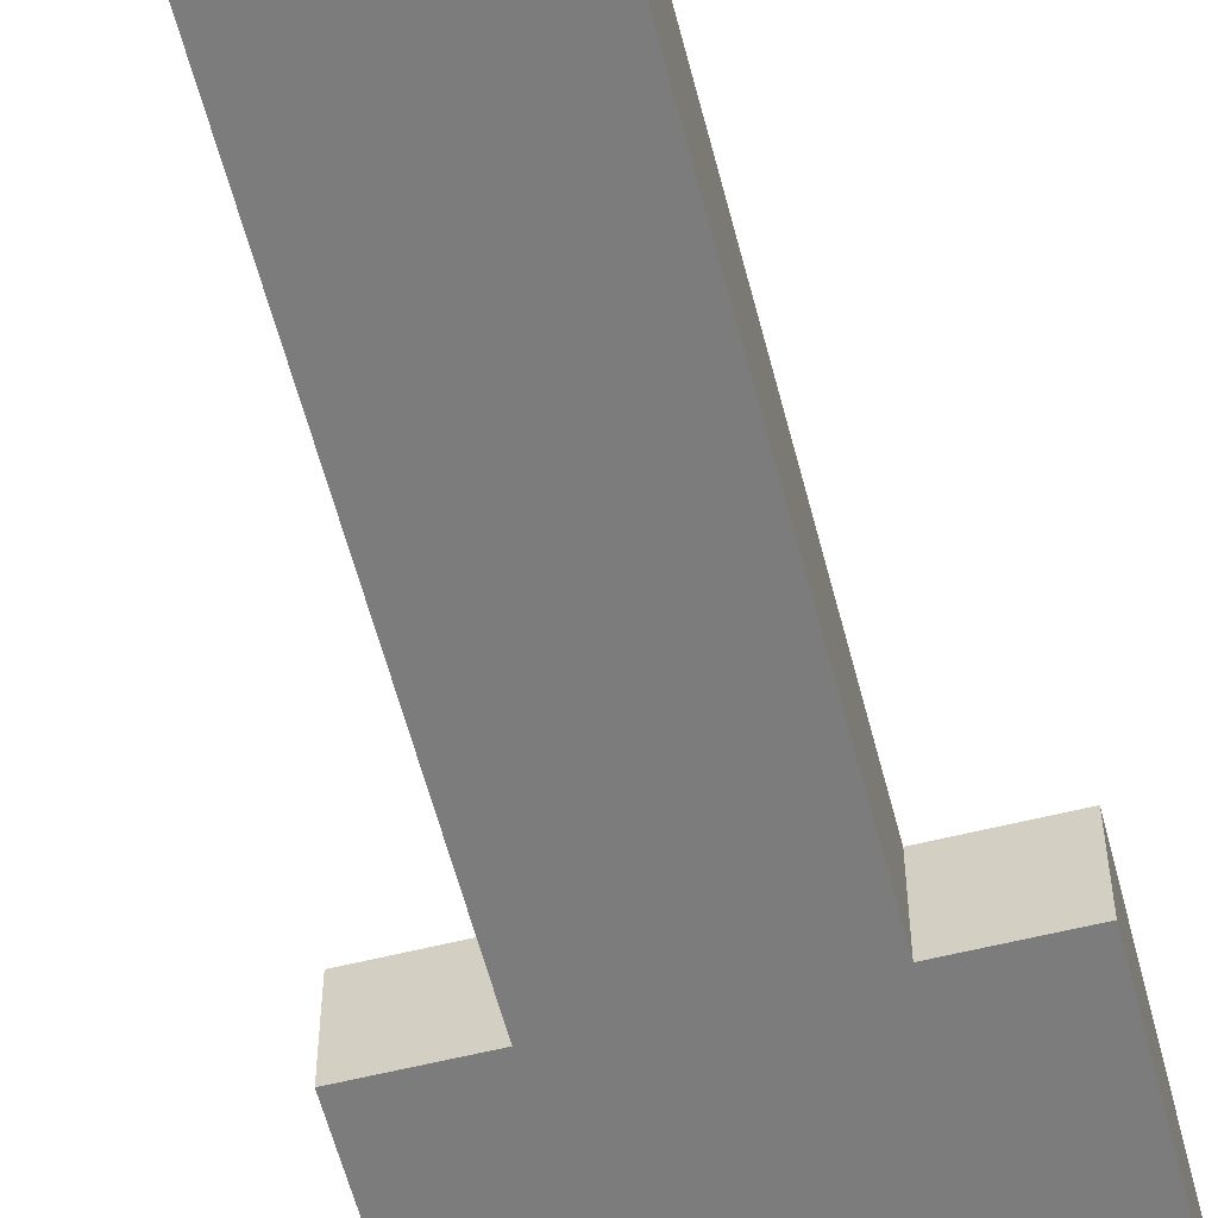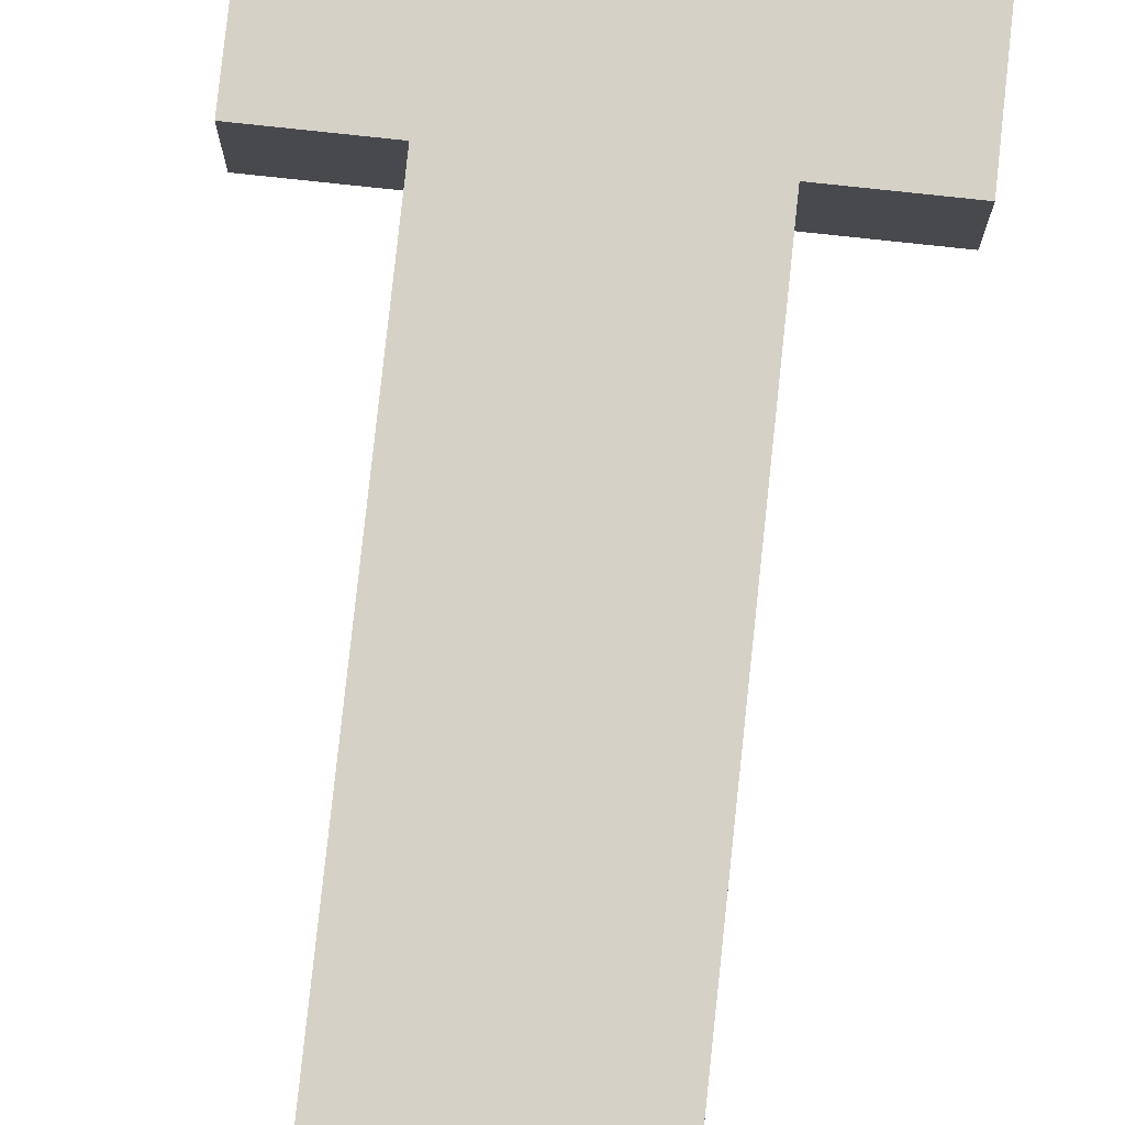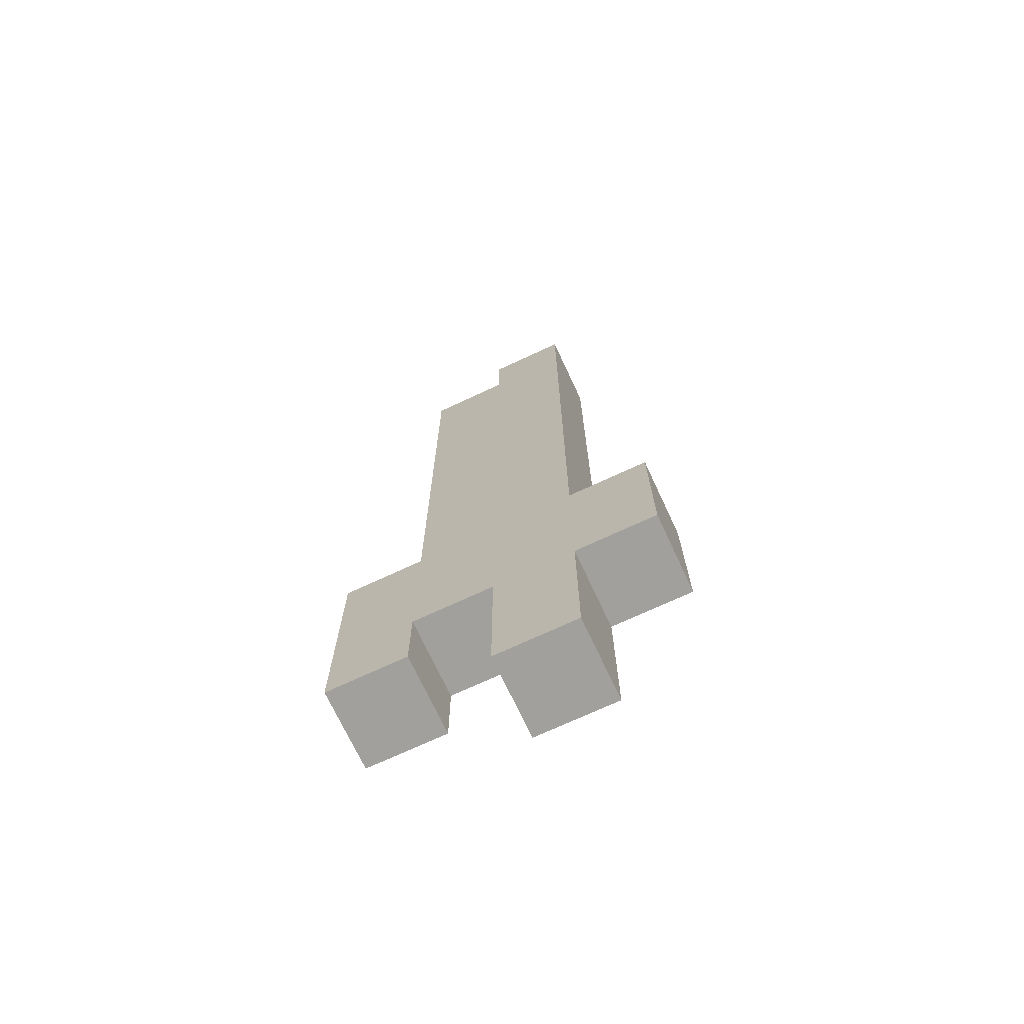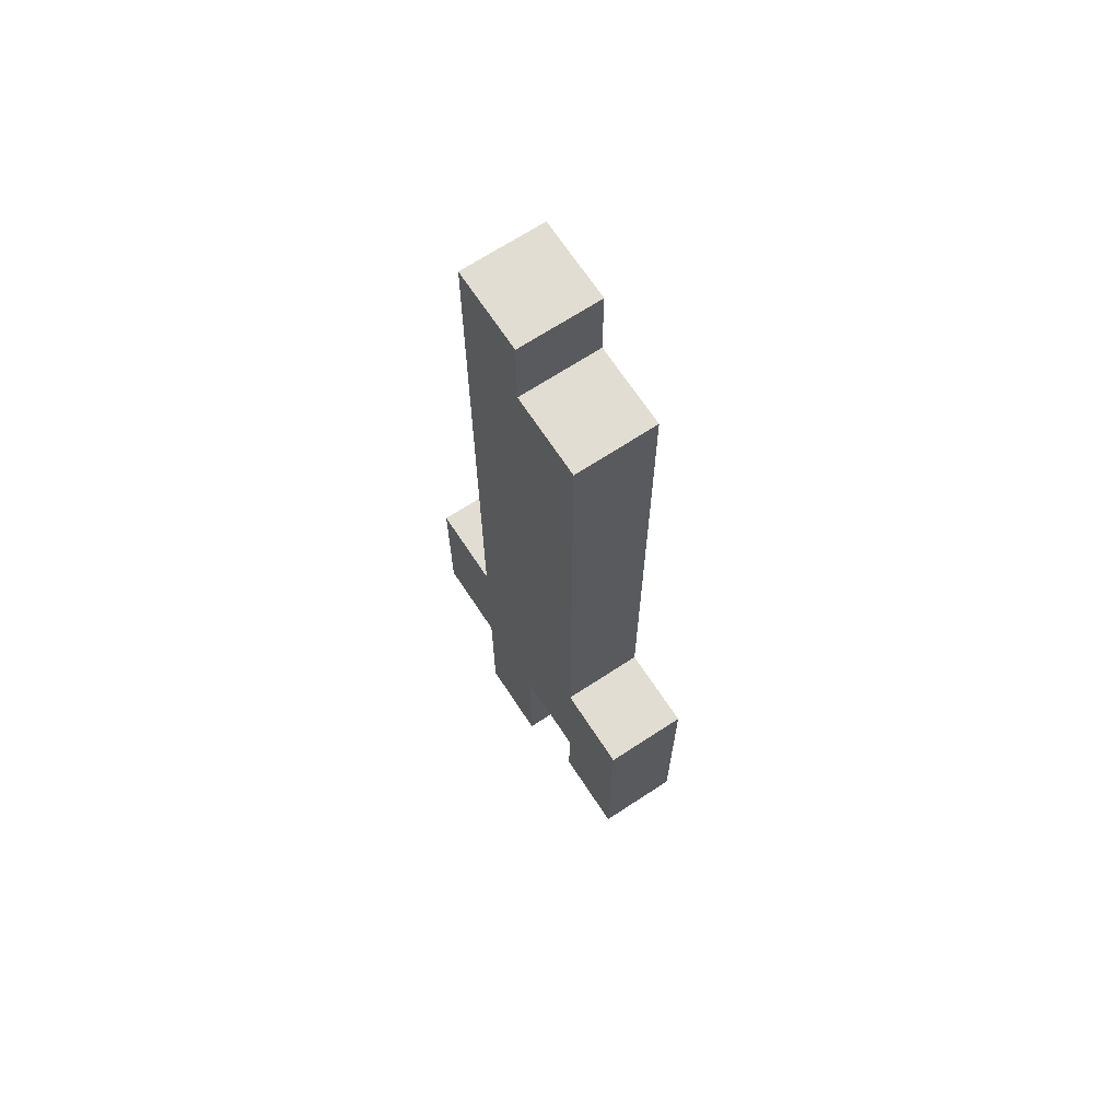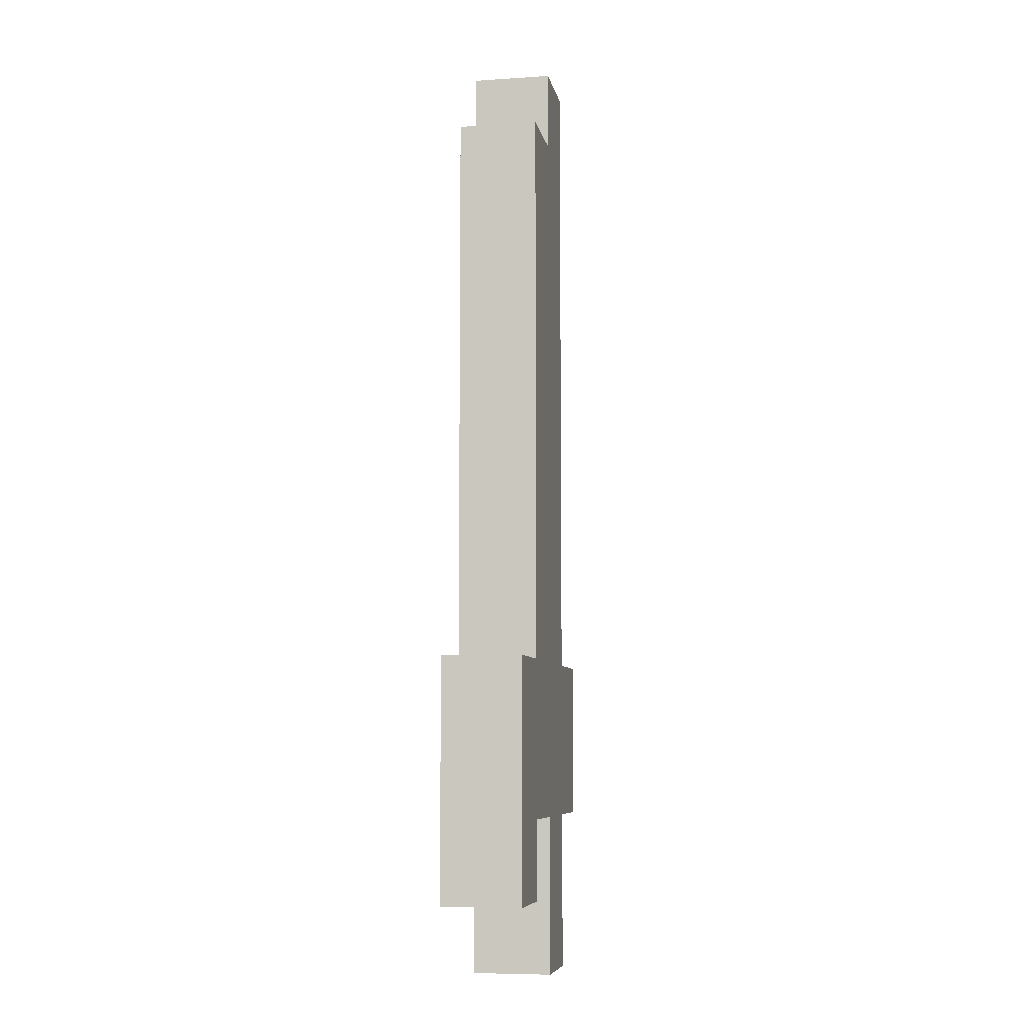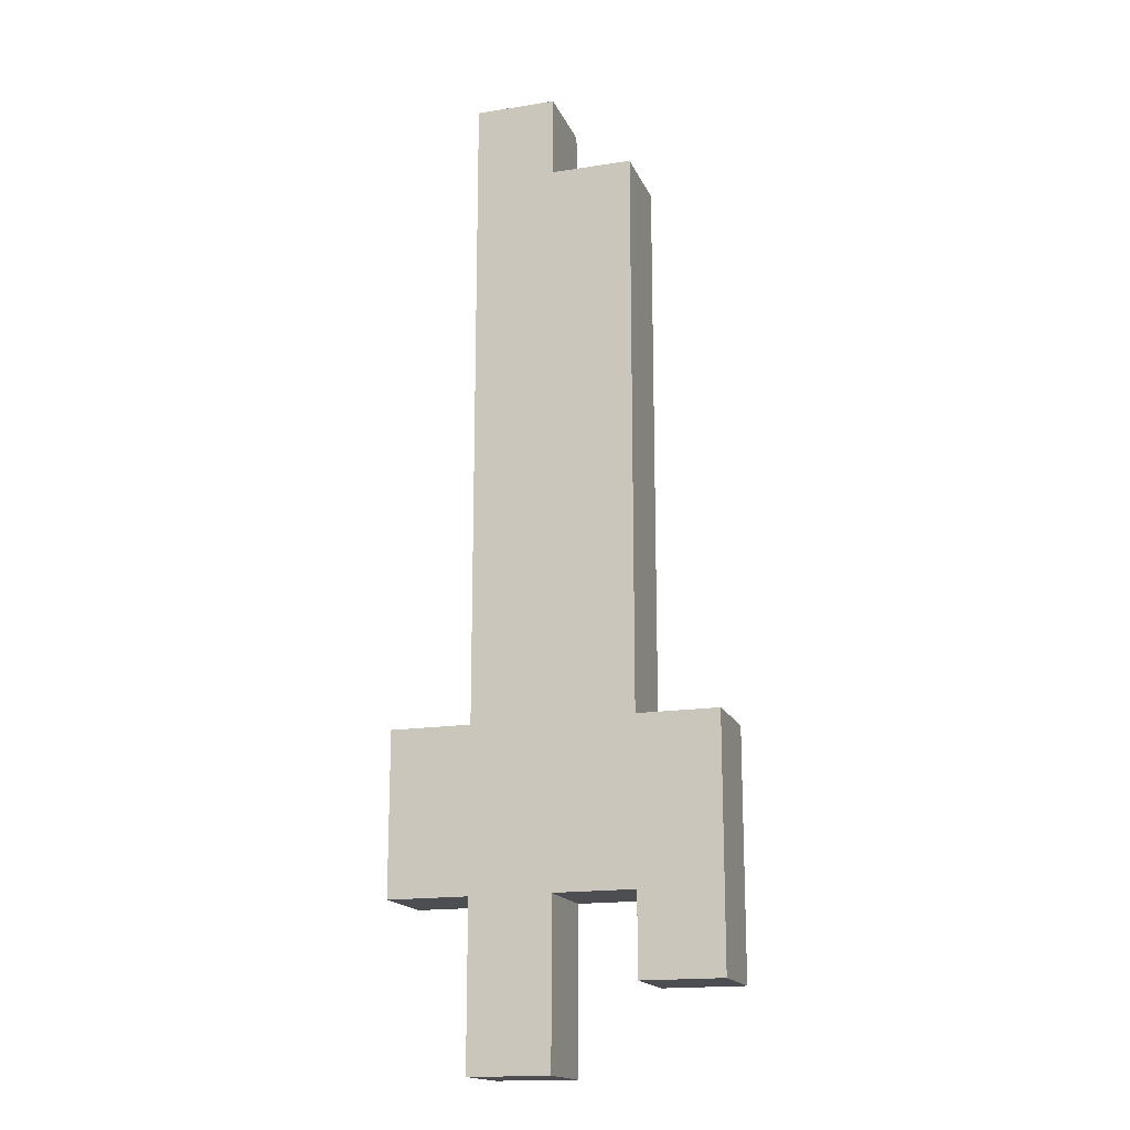
<metadata>
{"format":"obj","ext":"obj","renderer":"f3d","projection":"perspective","resolution":1024,"background":"white","views":[{"elev":-58.8,"azim":-165.6,"up":"+Z"},{"elev":79.4,"azim":-173.9,"up":"+Z"},{"elev":-71.6,"azim":25.0,"up":"+Y"},{"elev":68.3,"azim":-123.3,"up":"+Y"},{"elev":-7.4,"azim":-79.3,"up":"+Y"},{"elev":-16.8,"azim":-162.3,"up":"+Y"}]}
</metadata>
<code>
v -0.4325 0.173 0.0865
v -0.4325 0.173 -0.0865
v -0.4325 0.692 0.0865
v -0.4325 0.692 -0.0865
v -0.2595 0.692 0.0865
v -0.2595 0.692 -0.0865
v -0.2595 1.903 0.0865
v -0.2595 1.903 -0.0865
v -0.0865 0 0.0865
v -0.0865 0 -0.0865
v -0.0865 0.346 0.0865
v -0.0865 0.346 -0.0865
v -0.0865 1.903 0.0865
v -0.0865 1.903 -0.0865
v -0.0865 2.076 0.0865
v -0.0865 2.076 -0.0865
v -0.2595 0.173 0.0865
v -0.2595 0.173 -0.0865
v -0.2595 0.346 0.0865
v -0.2595 0.346 -0.0865
v 0.0865 0 0.0865
v 0.0865 0 -0.0865
v 0.0865 0.346 0.0865
v 0.0865 0.346 -0.0865
v 0.0865 0.692 0.0865
v 0.0865 0.692 -0.0865
v 0.0865 2.076 0.0865
v 0.0865 2.076 -0.0865
v 0.2595 0.346 0.0865
v 0.2595 0.346 -0.0865
v 0.2595 0.692 0.0865
v 0.2595 0.692 -0.0865
v -0.4325 0.173 0.0865
v -0.4325 0.692 0.0865
v -0.2595 0.173 0.0865
v -0.2595 0.346 0.0865
v -0.2595 0.519 0.0865
v -0.2595 0.692 0.0865
v -0.2595 1.903 0.0865
v -0.0865 0 0.0865
v -0.0865 0.346 0.0865
v -0.0865 0.519 0.0865
v -0.0865 1.903 0.0865
v -0.0865 2.076 0.0865
v 0.0865 0 0.0865
v 0.0865 0.346 0.0865
v 0.0865 0.519 0.0865
v 0.0865 0.692 0.0865
v 0.0865 2.076 0.0865
v 0.2595 0.346 0.0865
v 0.2595 0.692 0.0865
v -0.4325 0.173 -0.0865
v -0.4325 0.692 -0.0865
v -0.2595 0.173 -0.0865
v -0.2595 0.346 -0.0865
v -0.2595 0.519 -0.0865
v -0.2595 0.692 -0.0865
v -0.2595 1.903 -0.0865
v -0.0865 0 -0.0865
v -0.0865 0.346 -0.0865
v -0.0865 0.519 -0.0865
v -0.0865 1.903 -0.0865
v -0.0865 2.076 -0.0865
v 0.0865 0 -0.0865
v 0.0865 0.346 -0.0865
v 0.0865 0.519 -0.0865
v 0.0865 0.692 -0.0865
v 0.0865 2.076 -0.0865
v 0.2595 0.346 -0.0865
v 0.2595 0.692 -0.0865
v -0.0865 0 0.0865
v 0.0865 0 0.0865
v -0.0865 0 -0.0865
v 0.0865 0 -0.0865
v -0.4325 0.173 0.0865
v -0.2595 0.173 0.0865
v -0.4325 0.173 -0.0865
v -0.2595 0.173 -0.0865
v -0.2595 0.346 0.0865
v -0.0865 0.346 0.0865
v 0.0865 0.346 0.0865
v 0.2595 0.346 0.0865
v -0.2595 0.346 -0.0865
v -0.0865 0.346 -0.0865
v 0.0865 0.346 -0.0865
v 0.2595 0.346 -0.0865
v -0.4325 0.692 0.0865
v -0.2595 0.692 0.0865
v 0.0865 0.692 0.0865
v 0.2595 0.692 0.0865
v -0.4325 0.692 -0.0865
v -0.2595 0.692 -0.0865
v 0.0865 0.692 -0.0865
v 0.2595 0.692 -0.0865
v -0.2595 1.903 0.0865
v -0.0865 1.903 0.0865
v -0.2595 1.903 -0.0865
v -0.0865 1.903 -0.0865
v -0.0865 2.076 0.0865
v 0.0865 2.076 0.0865
v -0.0865 2.076 -0.0865
v 0.0865 2.076 -0.0865
f 3 2 1
f 4 2 3
f 7 6 5
f 8 6 7
f 11 10 9
f 12 10 11
f 15 14 13
f 16 14 15
f 17 18 19
f 19 18 20
f 21 22 23
f 23 22 24
f 25 26 27
f 27 26 28
f 29 30 31
f 31 30 32
f 35 34 33
f 36 34 35
f 37 34 36
f 38 34 37
f 41 37 36
f 42 39 38
f 42 38 37
f 42 37 41
f 43 39 42
f 45 41 40
f 46 42 41
f 46 41 45
f 47 44 43
f 47 42 46
f 47 43 42
f 48 44 47
f 49 44 48
f 50 47 46
f 50 48 47
f 51 48 50
f 52 53 54
f 54 53 55
f 55 53 56
f 56 53 57
f 55 56 60
f 57 58 61
f 56 57 61
f 60 56 61
f 61 58 62
f 59 60 64
f 60 61 65
f 64 60 65
f 62 63 66
f 65 61 66
f 61 62 66
f 66 63 67
f 67 63 68
f 65 66 69
f 66 67 69
f 69 67 70
f 73 72 71
f 74 72 73
f 77 76 75
f 78 76 77
f 83 80 79
f 84 80 83
f 85 82 81
f 86 82 85
f 87 88 91
f 91 88 92
f 89 90 93
f 93 90 94
f 95 96 97
f 97 96 98
f 99 100 101
f 101 100 102

</code>
